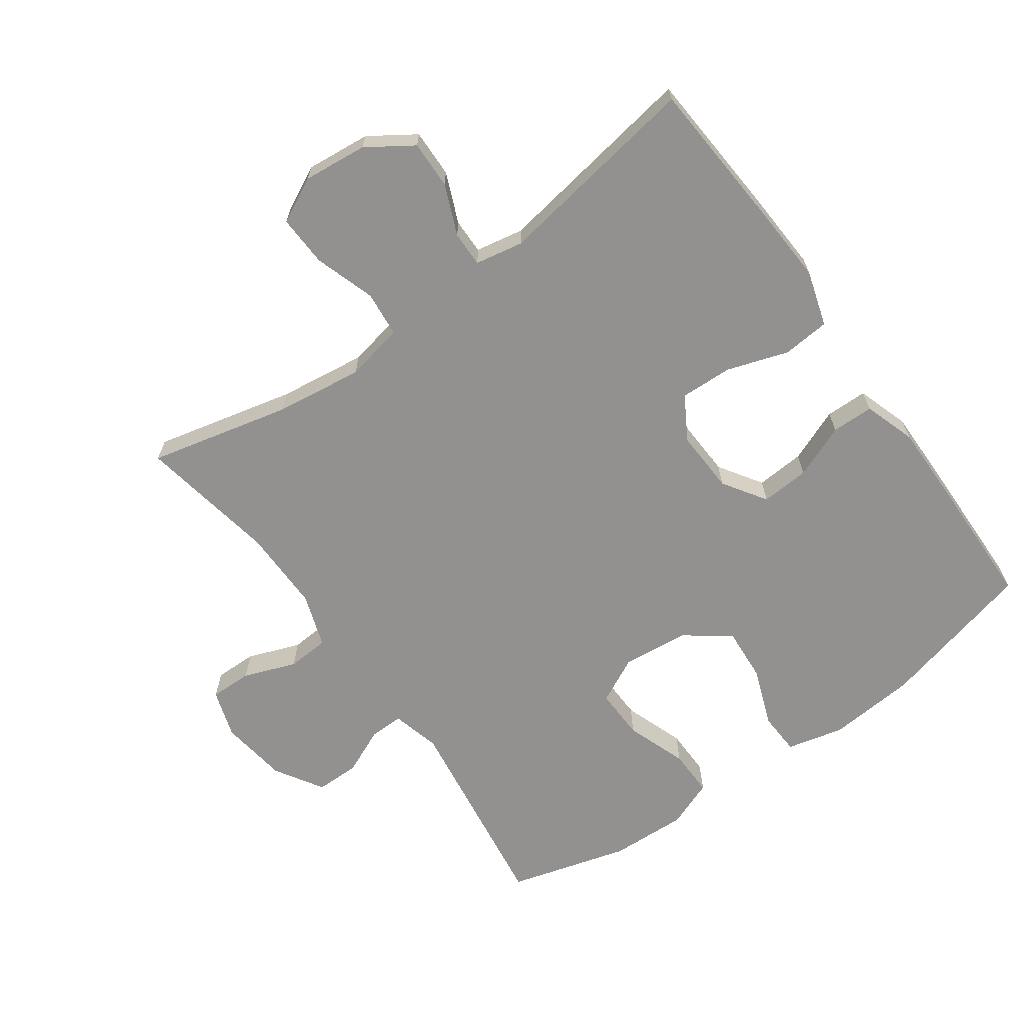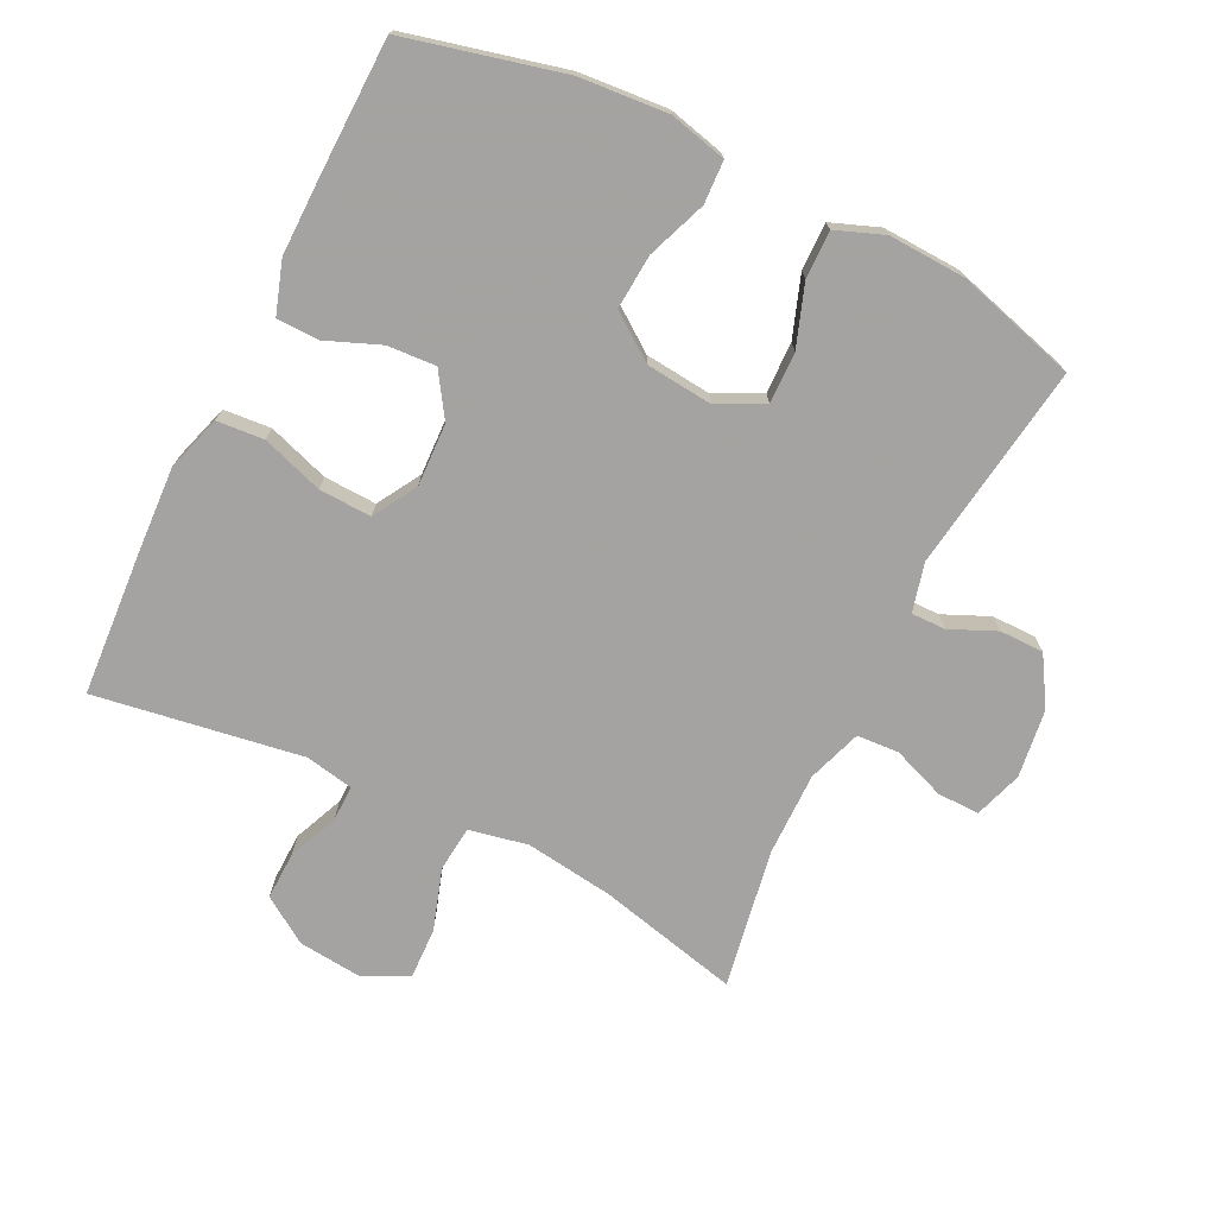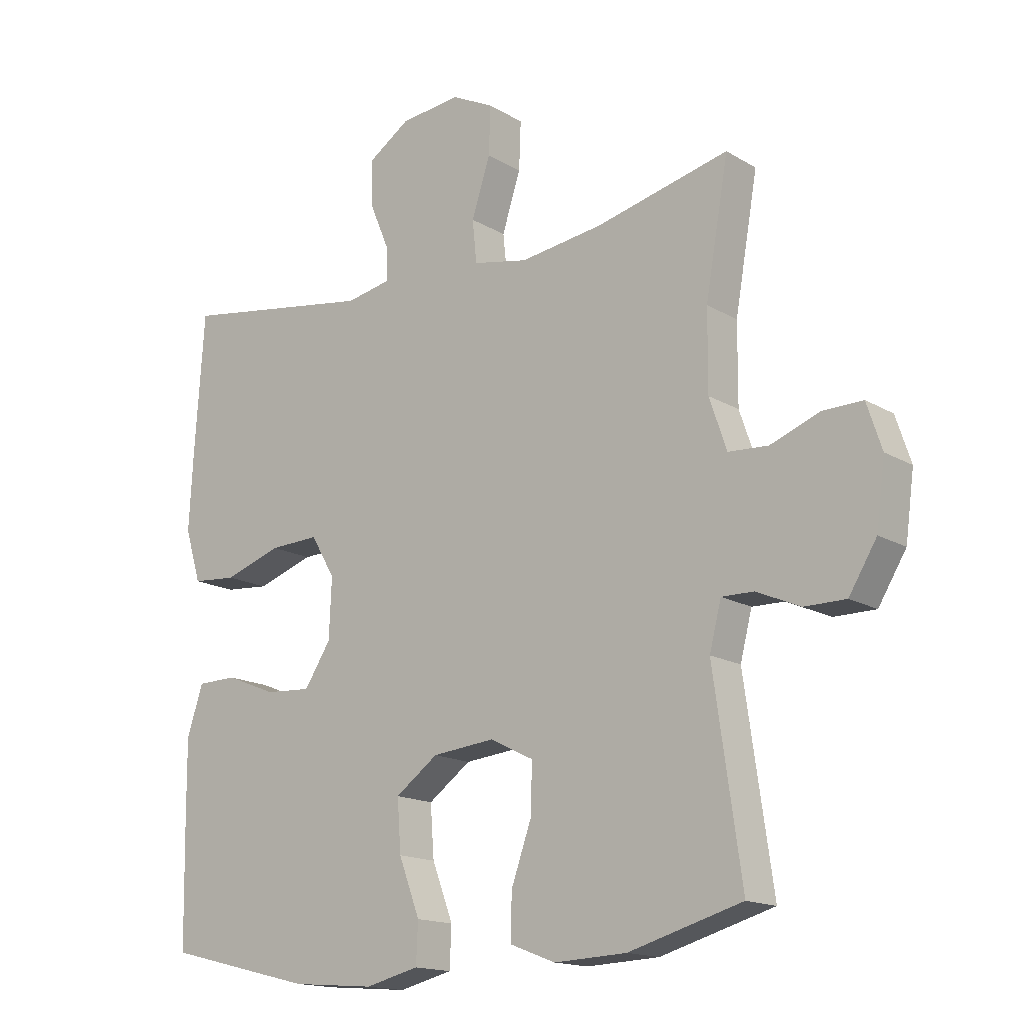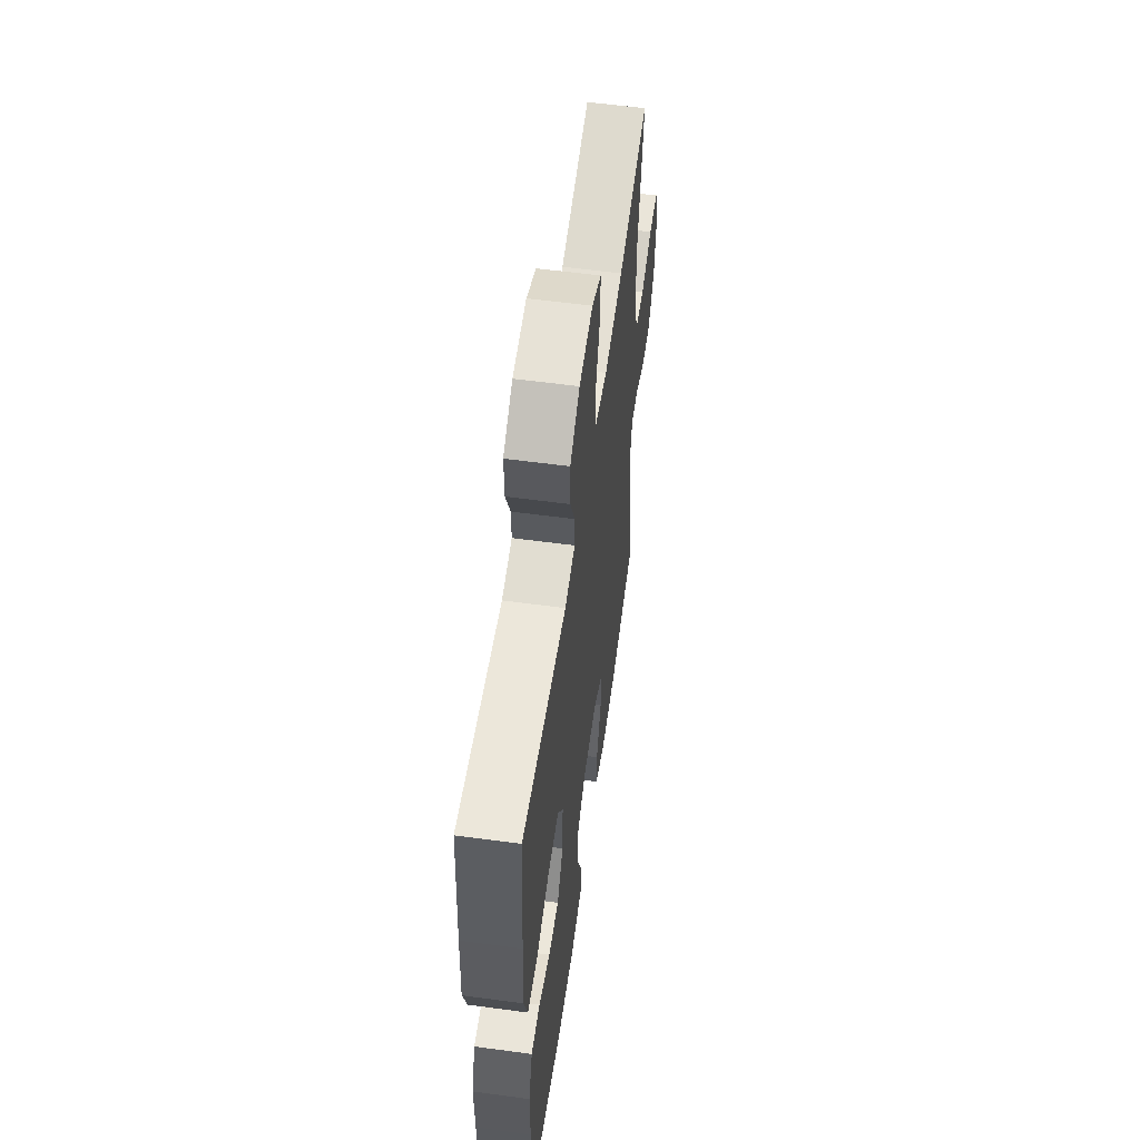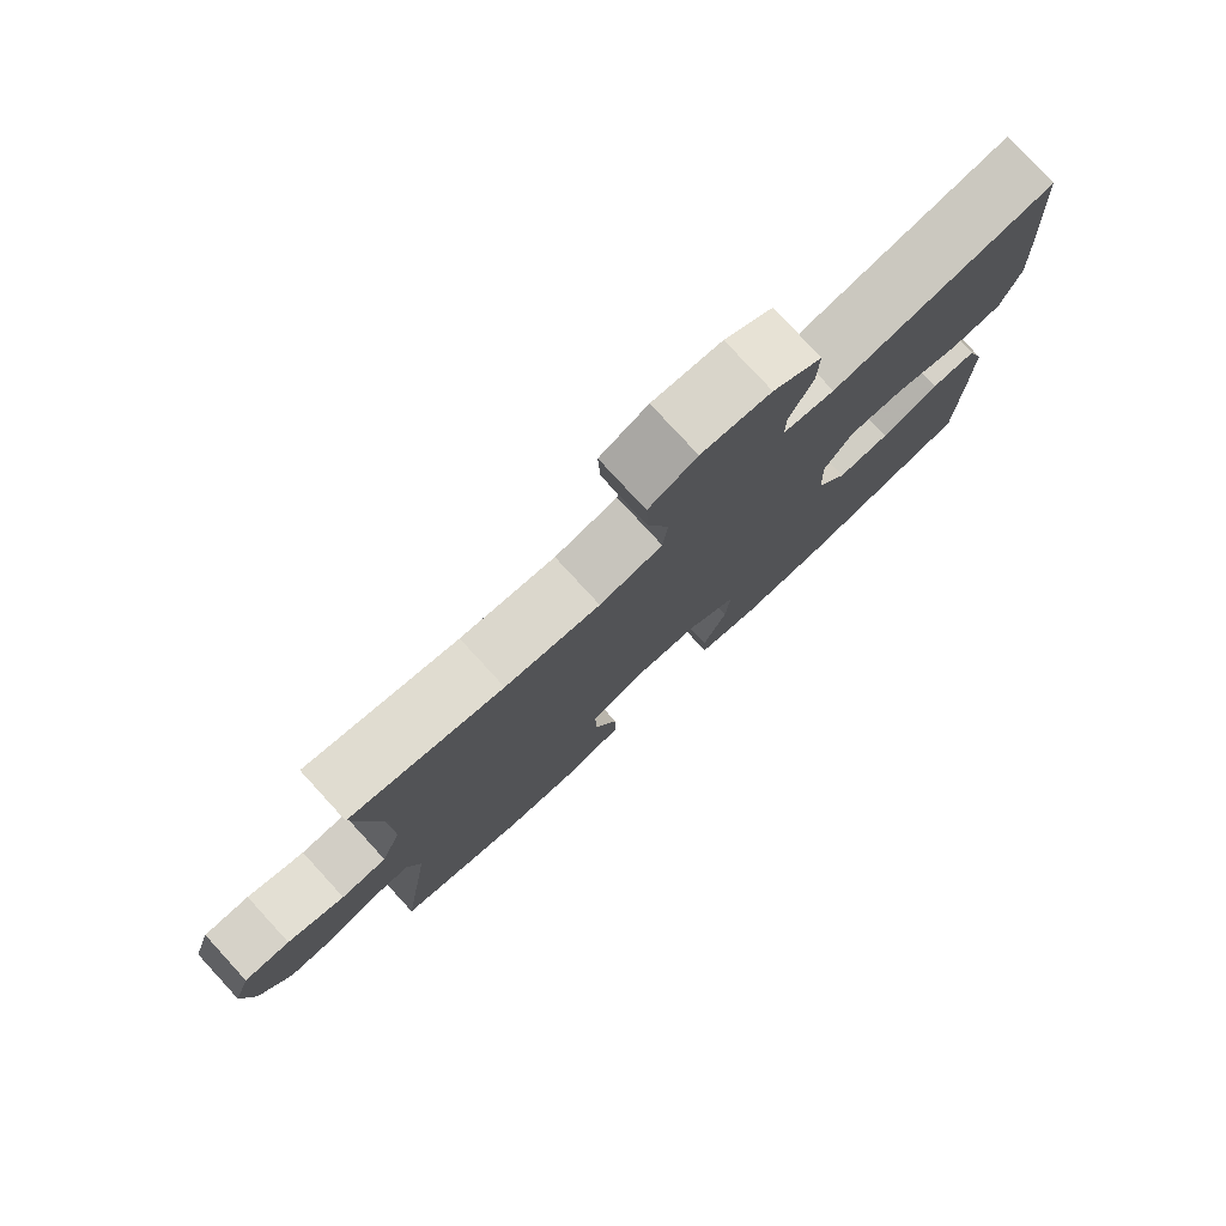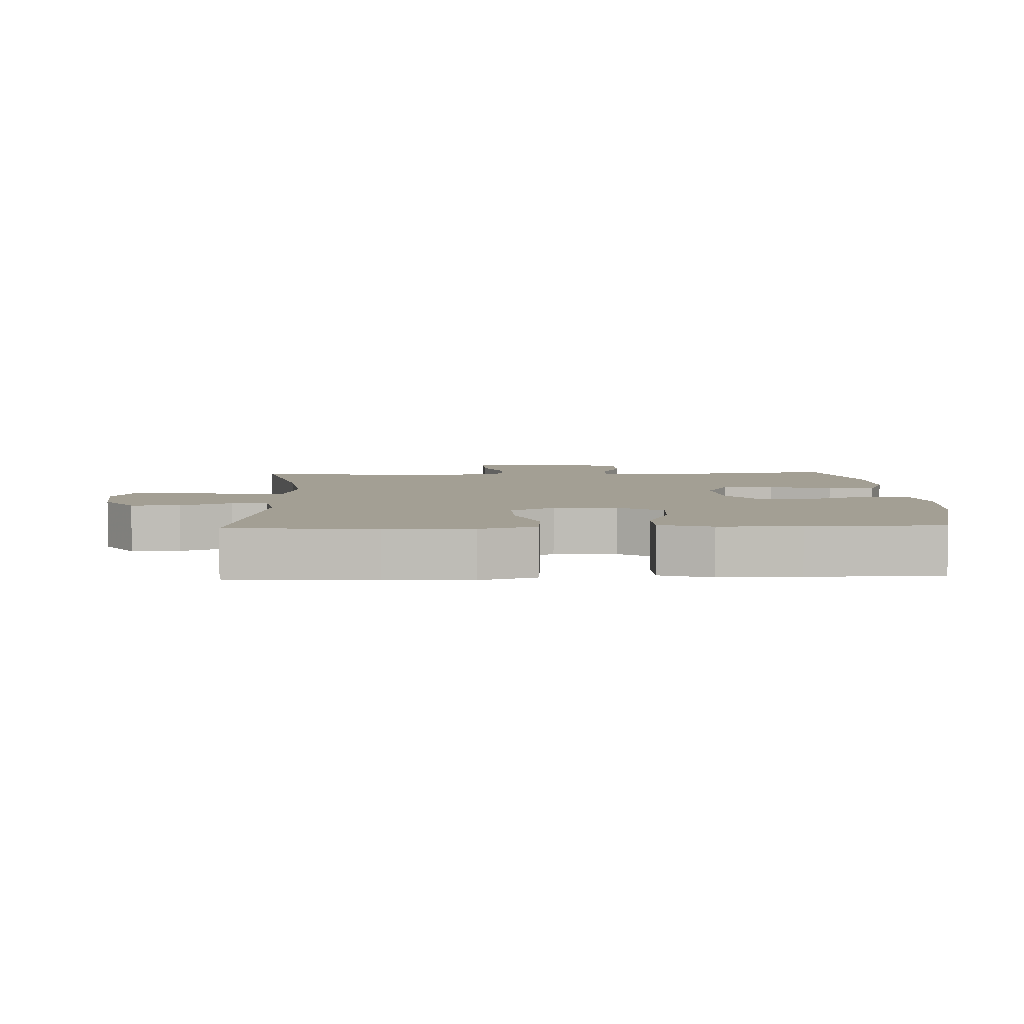
<metadata>
{"format":"obj","ext":"obj","renderer":"f3d","projection":"perspective","resolution":1024,"background":"white","views":[{"elev":-66.1,"azim":35.7,"up":"+Y"},{"elev":-73.1,"azim":153.7,"up":"+Y"},{"elev":-15.8,"azim":-140.7,"up":"+Z"},{"elev":57.5,"azim":98.0,"up":"+Z"},{"elev":79.0,"azim":-42.6,"up":"+Z"},{"elev":5.3,"azim":87.6,"up":"+Y"}]}
</metadata>
<code>
v 0.5 0.07 -0.5
v 0.261 0.07 -0.559
v 0.127 0.07 -0.57
v 0.04 0.07 -0.549
v 0.037 0.07 -0.484
v 0.071 0.07 -0.394
v 0.077 0.07 -0.311
v 0.008 0.07 -0.261
v -0.093 0.07 -0.251
v -0.163 0.07 -0.286
v -0.161 0.07 -0.364
v -0.128 0.07 -0.457
v -0.127 0.07 -0.529
v -0.2 0.07 -0.557
v -0.317 0.07 -0.552
v -0.5 0.07 -0.5
v -0.455 0.07 -0.185
v -0.474 0.07 -0.111
v -0.526 0.07 -0.112
v -0.596 0.07 -0.143
v -0.663 0.07 -0.143
v -0.708 0.07 -0.07
v -0.722 0.07 0.034
v -0.698 0.07 0.107
v -0.634 0.07 0.106
v -0.554 0.07 0.076
v -0.49 0.07 0.08
v -0.462 0.07 0.162
v -0.463 0.07 0.289
v -0.5 0.07 0.5
v -0.285 0.07 0.449
v -0.151 0.07 0.431
v -0.062 0.07 0.449
v -0.055 0.07 0.518
v -0.085 0.07 0.611
v -0.088 0.07 0.689
v -0.02 0.07 0.723
v 0.078 0.07 0.713
v 0.147 0.07 0.667
v 0.145 0.07 0.594
v 0.113 0.07 0.518
v 0.112 0.07 0.464
v 0.185 0.07 0.45
v 0.5 0.07 0.5
v 0.515 0.07 0.28
v 0.522 0.07 0.15
v 0.496 0.07 0.065
v 0.424 0.07 0.059
v 0.331 0.07 0.09
v 0.251 0.07 0.093
v 0.212 0.07 0.027
v 0.216 0.07 -0.069
v 0.259 0.07 -0.135
v 0.333 0.07 -0.13
v 0.415 0.07 -0.097
v 0.479 0.07 -0.098
v 0.505 0.07 -0.177
v 0.504 0.07 -0.299
v 0.5 0 -0.5
v 0.261 0 -0.559
v 0.127 0 -0.57
v 0.04 0 -0.549
v 0.037 0 -0.484
v 0.071 0 -0.394
v 0.077 0 -0.311
v 0.008 0 -0.261
v -0.093 0 -0.251
v -0.163 0 -0.286
v -0.161 0 -0.364
v -0.128 0 -0.457
v -0.127 0 -0.529
v -0.2 0 -0.557
v -0.317 0 -0.552
v -0.5 0 -0.5
v -0.455 0 -0.185
v -0.474 0 -0.111
v -0.526 0 -0.112
v -0.596 0 -0.143
v -0.663 0 -0.143
v -0.708 0 -0.07
v -0.722 0 0.034
v -0.698 0 0.107
v -0.634 0 0.106
v -0.554 0 0.076
v -0.49 0 0.08
v -0.462 0 0.162
v -0.463 0 0.289
v -0.5 0 0.5
v -0.285 0 0.449
v -0.151 0 0.431
v -0.062 0 0.449
v -0.055 0 0.518
v -0.085 0 0.611
v -0.088 0 0.689
v -0.02 0 0.723
v 0.078 0 0.713
v 0.147 0 0.667
v 0.145 0 0.594
v 0.113 0 0.518
v 0.112 0 0.464
v 0.185 0 0.45
v 0.5 0 0.5
v 0.515 0 0.28
v 0.522 0 0.15
v 0.496 0 0.065
v 0.424 0 0.059
v 0.331 0 0.09
v 0.251 0 0.093
v 0.212 0 0.027
v 0.216 0 -0.069
v 0.259 0 -0.135
v 0.333 0 -0.13
v 0.415 0 -0.097
v 0.479 0 -0.098
v 0.505 0 -0.177
v 0.504 0 -0.299
f 4 5 6
f 3 4 6
f 2 3 6
f 1 2 6
f 58 1 6
f 57 58 6
f 56 57 6
f 55 56 6
f 54 55 6
f 53 54 6 7
f 52 53 7 8
f 51 52 8 9
f 50 51 9 10
f 47 48 49
f 46 47 49
f 45 46 49
f 44 45 49
f 43 44 49
f 42 43 49 50
f 39 40 41
f 38 39 41
f 37 38 41
f 36 37 41
f 35 36 41
f 34 35 41
f 33 34 41 42
f 42 50 10
f 33 42 10
f 32 33 10
f 29 30 31
f 31 32 10
f 29 31 10
f 28 29 10
f 24 25 26
f 23 24 26
f 22 23 26
f 21 22 26
f 20 21 26
f 19 20 26
f 18 19 26 27
f 28 10 11
f 27 28 11
f 18 27 11
f 17 18 11
f 15 16 17
f 14 15 17
f 13 14 17
f 12 13 17
f 11 12 17
f 64 63 62
f 64 62 61
f 64 61 60
f 64 60 59
f 64 59 116
f 64 116 115
f 64 115 114
f 64 114 113
f 64 113 112
f 65 64 112 111
f 66 65 111 110
f 67 66 110 109
f 68 67 109 108
f 107 106 105
f 107 105 104
f 107 104 103
f 107 103 102
f 107 102 101
f 108 107 101 100
f 99 98 97
f 99 97 96
f 99 96 95
f 99 95 94
f 99 94 93
f 99 93 92
f 100 99 92 91
f 68 108 100
f 68 100 91
f 68 91 90
f 89 88 87
f 68 90 89
f 68 89 87
f 68 87 86
f 84 83 82
f 84 82 81
f 84 81 80
f 84 80 79
f 84 79 78
f 84 78 77
f 85 84 77 76
f 69 68 86
f 69 86 85
f 69 85 76
f 69 76 75
f 75 74 73
f 75 73 72
f 75 72 71
f 75 71 70
f 75 70 69
f 1 59 60 2
f 2 60 61 3
f 3 61 62 4
f 4 62 63 5
f 5 63 64 6
f 6 64 65 7
f 7 65 66 8
f 8 66 67 9
f 9 67 68 10
f 10 68 69 11
f 11 69 70 12
f 12 70 71 13
f 13 71 72 14
f 14 72 73 15
f 15 73 74 16
f 16 74 75 17
f 17 75 76 18
f 18 76 77 19
f 19 77 78 20
f 20 78 79 21
f 21 79 80 22
f 22 80 81 23
f 23 81 82 24
f 24 82 83 25
f 25 83 84 26
f 26 84 85 27
f 27 85 86 28
f 28 86 87 29
f 29 87 88 30
f 30 88 89 31
f 31 89 90 32
f 32 90 91 33
f 33 91 92 34
f 34 92 93 35
f 35 93 94 36
f 36 94 95 37
f 37 95 96 38
f 38 96 97 39
f 39 97 98 40
f 40 98 99 41
f 41 99 100 42
f 42 100 101 43
f 43 101 102 44
f 44 102 103 45
f 45 103 104 46
f 46 104 105 47
f 47 105 106 48
f 48 106 107 49
f 49 107 108 50
f 50 108 109 51
f 51 109 110 52
f 52 110 111 53
f 53 111 112 54
f 54 112 113 55
f 55 113 114 56
f 56 114 115 57
f 57 115 116 58
f 58 116 59 1

</code>
